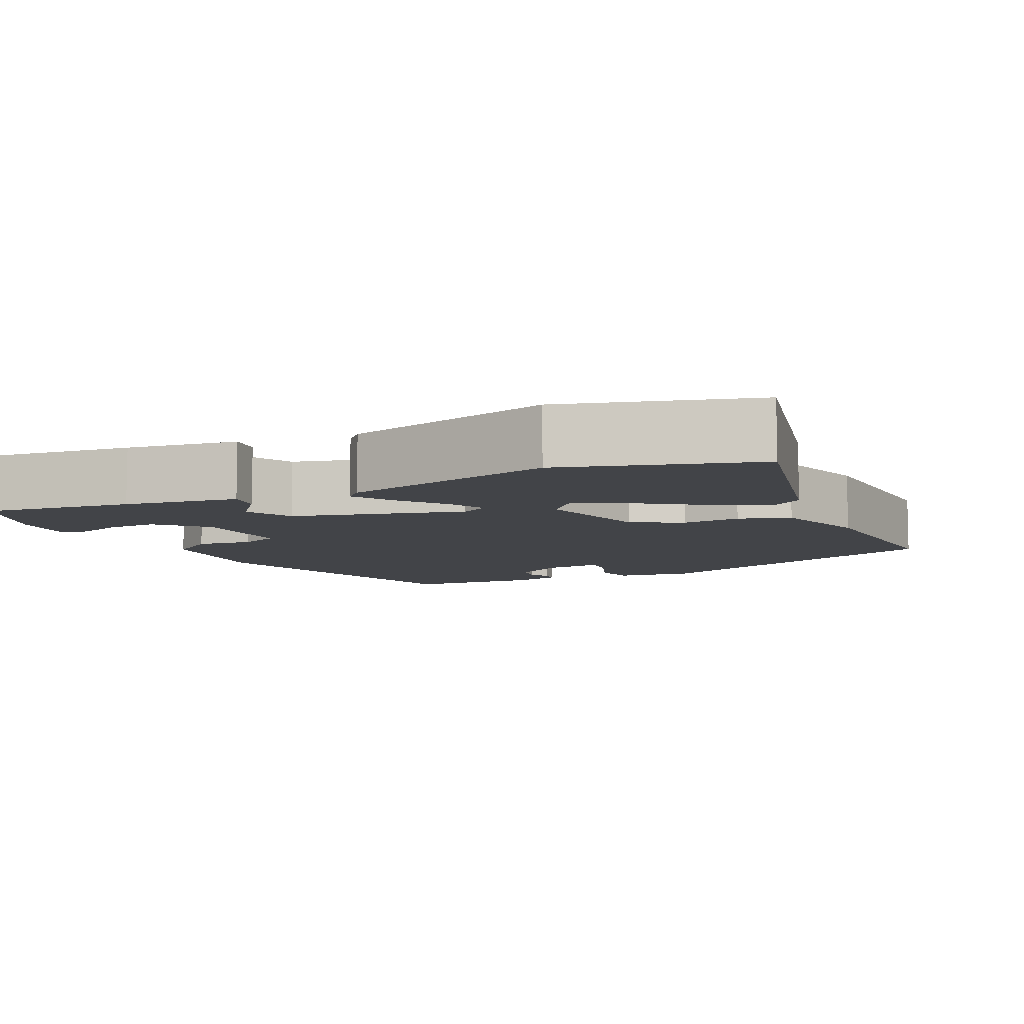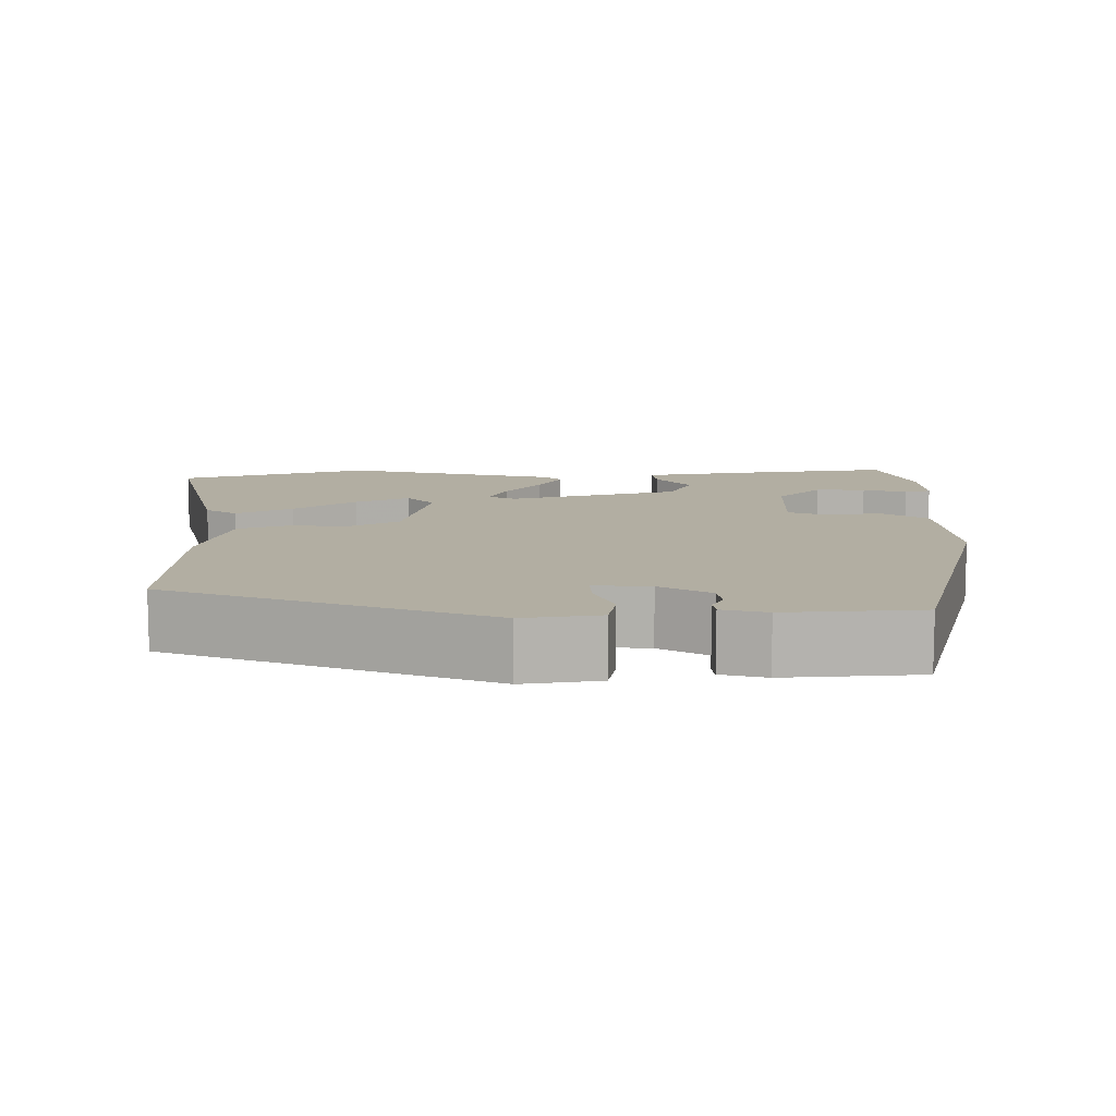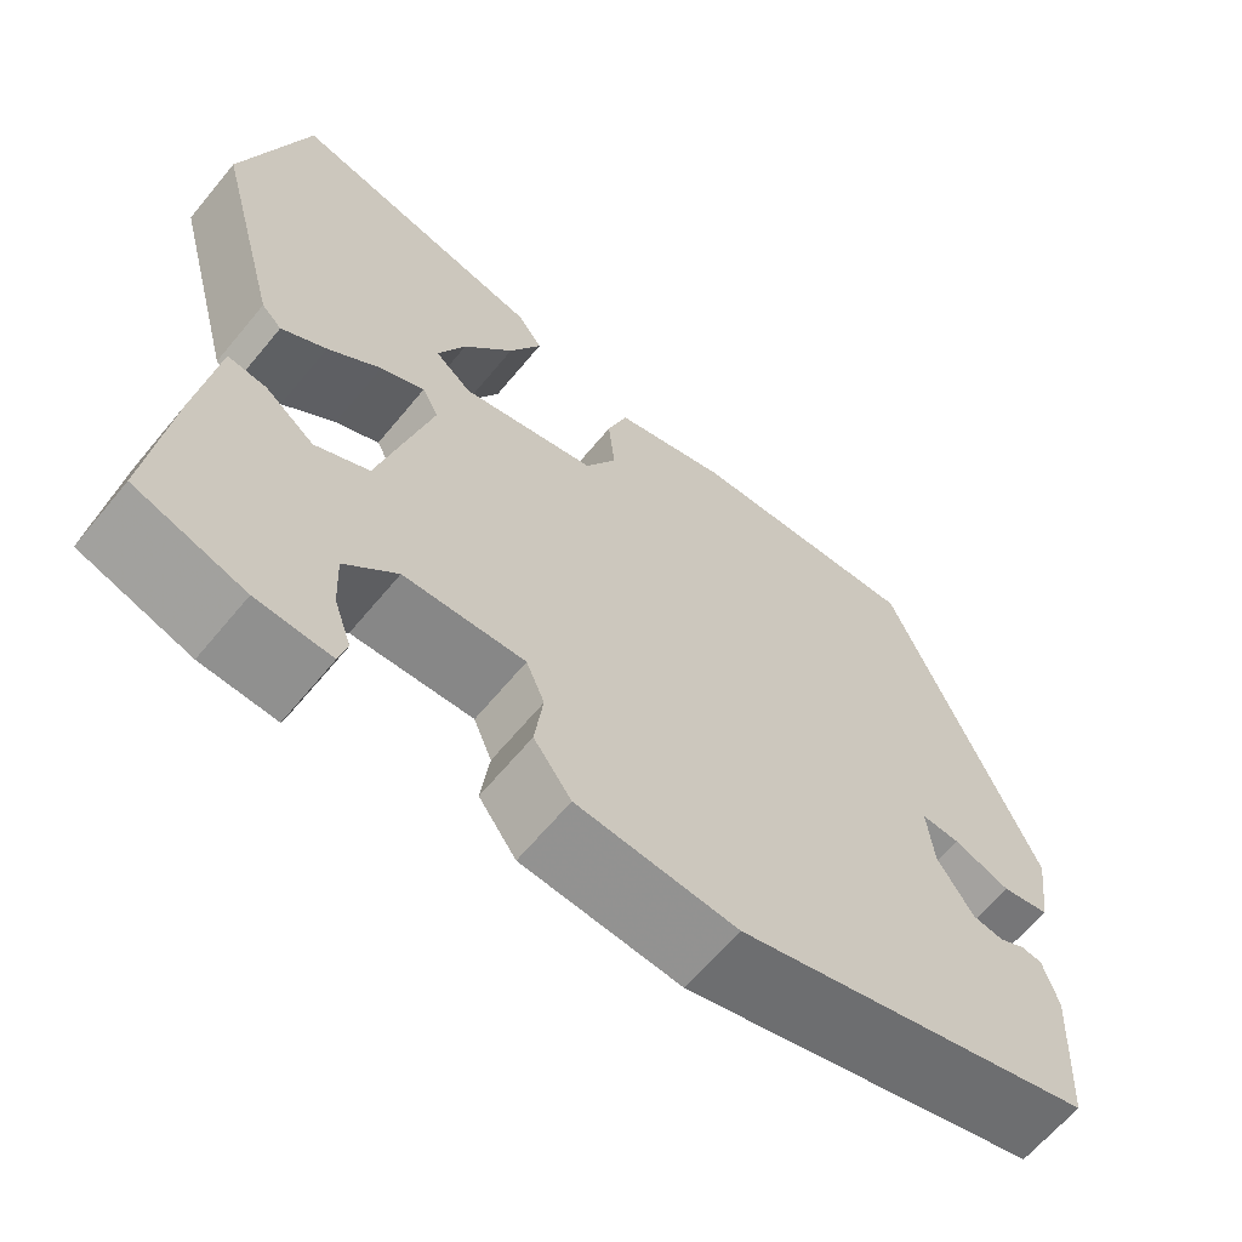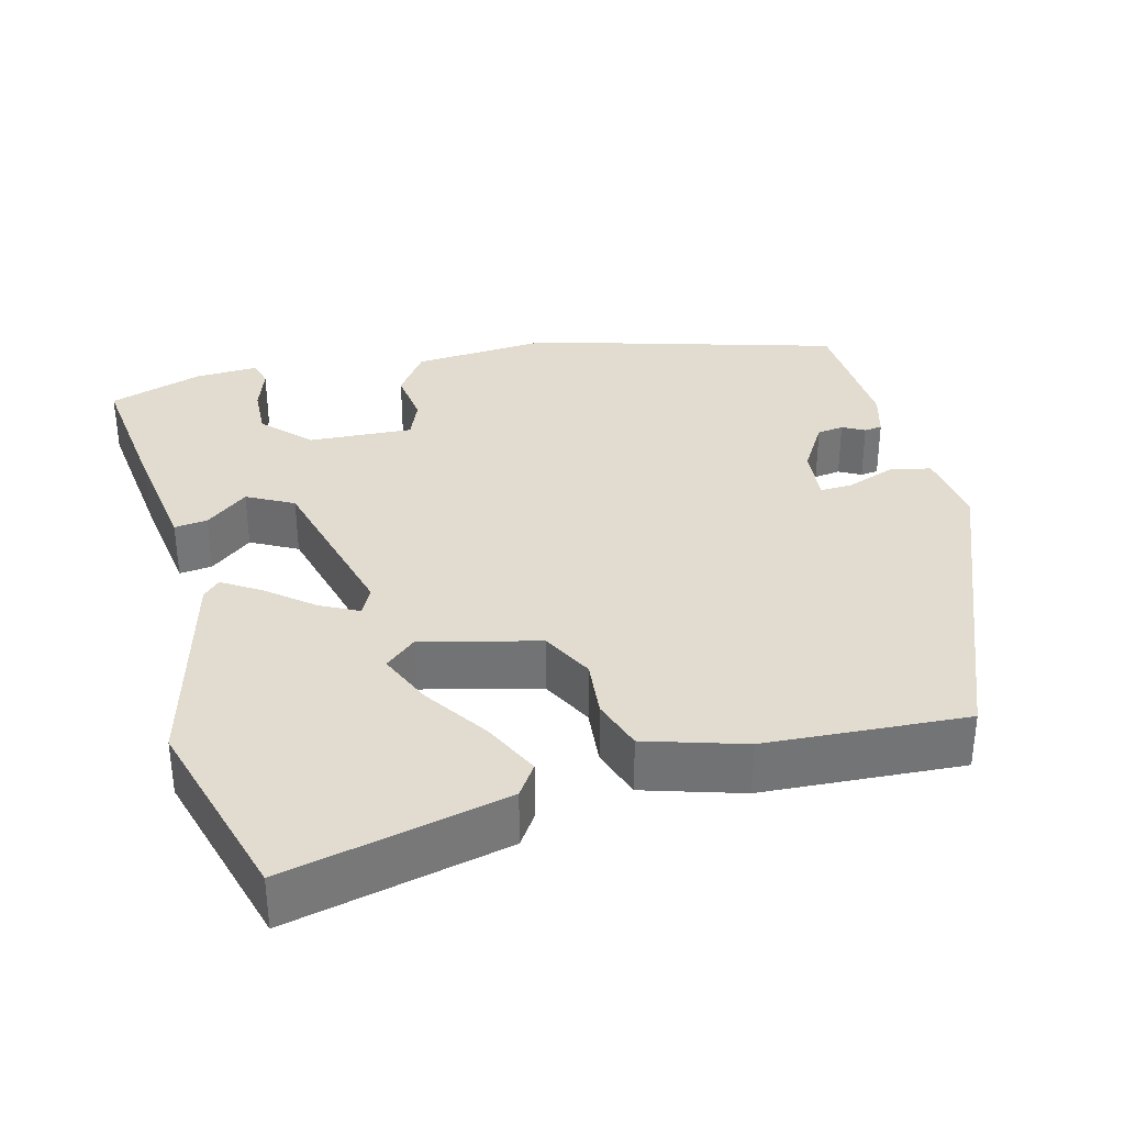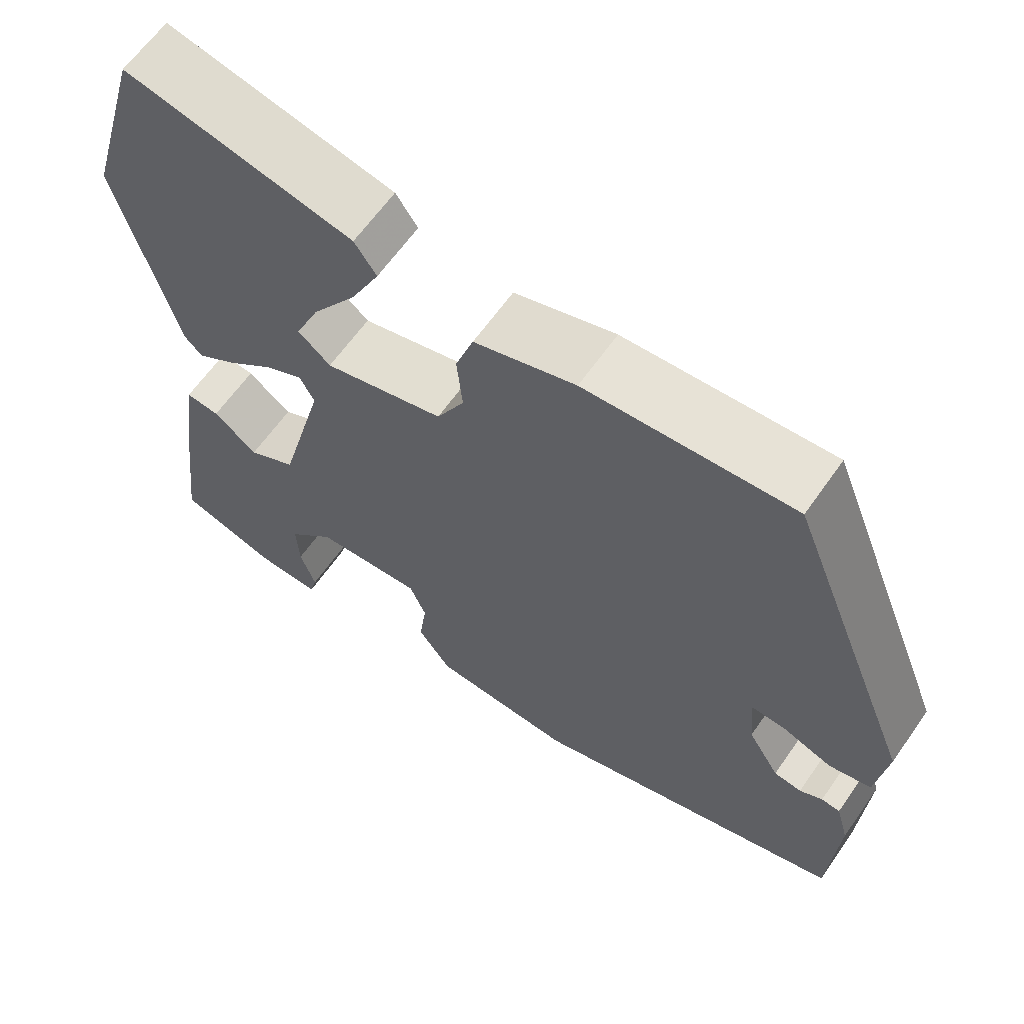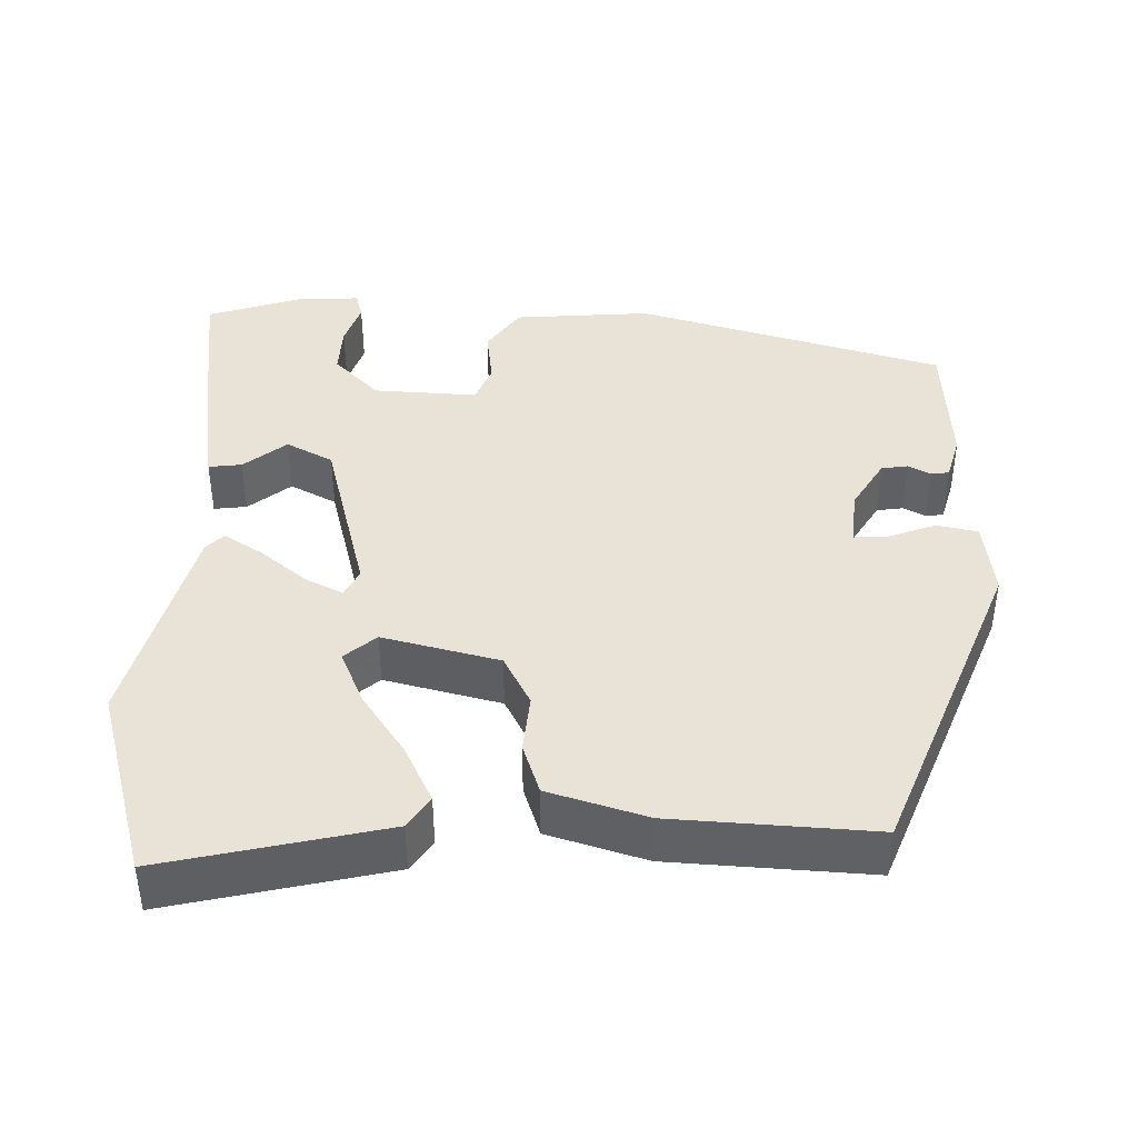
<metadata>
{"format":"obj","ext":"obj","renderer":"f3d","projection":"perspective","resolution":1024,"background":"white","views":[{"elev":-8.1,"azim":-64.8,"up":"+Y"},{"elev":10.7,"azim":88.7,"up":"+Y"},{"elev":-64.1,"azim":-39.6,"up":"+Z"},{"elev":34.3,"azim":-14.5,"up":"+Y"},{"elev":63.2,"azim":35.0,"up":"+Z"},{"elev":41.5,"azim":1.2,"up":"+Y"}]}
</metadata>
<code>
v -0.546 0.07 -0.46
v -0.523 0.07 -0.271
v -0.502 0.07 -0.126
v -0.46 0.07 -0.131
v -0.406 0.07 -0.174
v -0.347 0.07 -0.143
v -0.29 0.07 0.075
v -0.308 0.07 0.11
v -0.356 0.07 0.086
v -0.414 0.07 0.039
v -0.463 0.07 0.008
v -0.485 0.07 0.03
v -0.557 0.07 0.302
v -0.487 0.07 0.546
v -0.206 0.07 0.482
v -0.179 0.07 0.442
v -0.214 0.07 0.37
v -0.269 0.07 0.289
v -0.299 0.07 0.22
v -0.259 0.07 0.186
v -0.111 0.07 0.223
v -0.077 0.07 0.288
v -0.084 0.07 0.362
v -0.062 0.07 0.427
v 0.063 0.07 0.465
v 0.319 0.07 0.48
v 0.479 0.07 0.079
v 0.466 0.07 -0.019
v 0.414 0.07 -0.03
v 0.352 0.07 -0.007
v 0.31 0.07 -0.005
v 0.317 0.07 -0.077
v 0.356 0.07 -0.141
v 0.39 0.07 -0.146
v 0.418 0.07 -0.131
v 0.441 0.07 -0.134
v 0.457 0.07 -0.191
v 0.447 0.07 -0.363
v 0.056 0.07 -0.475
v -0.118 0.07 -0.462
v -0.159 0.07 -0.404
v -0.15 0.07 -0.333
v -0.17 0.07 -0.284
v -0.302 0.07 -0.291
v -0.359 0.07 -0.349
v -0.356 0.07 -0.413
v -0.337 0.07 -0.469
v -0.346 0.07 -0.503
v -0.427 0.07 -0.499
v -0.546 0 -0.46
v -0.523 0 -0.271
v -0.502 0 -0.126
v -0.46 0 -0.131
v -0.406 0 -0.174
v -0.347 0 -0.143
v -0.29 0 0.075
v -0.308 0 0.11
v -0.356 0 0.086
v -0.414 0 0.039
v -0.463 0 0.008
v -0.485 0 0.03
v -0.557 0 0.302
v -0.487 0 0.546
v -0.206 0 0.482
v -0.179 0 0.442
v -0.214 0 0.37
v -0.269 0 0.289
v -0.299 0 0.22
v -0.259 0 0.186
v -0.111 0 0.223
v -0.077 0 0.288
v -0.084 0 0.362
v -0.062 0 0.427
v 0.063 0 0.465
v 0.319 0 0.48
v 0.479 0 0.079
v 0.466 0 -0.019
v 0.414 0 -0.03
v 0.352 0 -0.007
v 0.31 0 -0.005
v 0.317 0 -0.077
v 0.356 0 -0.141
v 0.39 0 -0.146
v 0.418 0 -0.131
v 0.441 0 -0.134
v 0.457 0 -0.191
v 0.447 0 -0.363
v 0.056 0 -0.475
v -0.118 0 -0.462
v -0.159 0 -0.404
v -0.15 0 -0.333
v -0.17 0 -0.284
v -0.302 0 -0.291
v -0.359 0 -0.349
v -0.356 0 -0.413
v -0.337 0 -0.469
v -0.346 0 -0.503
v -0.427 0 -0.499
f 2 3 4
f 1 2 4
f 49 1 4
f 48 49 4
f 47 48 4
f 46 47 4
f 45 46 4 5
f 44 45 5 6
f 43 44 6 7
f 42 43 7
f 40 41 42
f 39 40 42
f 38 39 42
f 37 38 42
f 36 37 42
f 34 35 36
f 34 36 42
f 33 34 42
f 32 33 42 7
f 28 29 30
f 27 28 30
f 26 27 30
f 25 26 30
f 24 25 30
f 23 24 30
f 22 23 30
f 21 22 30 31
f 32 7 8
f 31 32 8
f 21 31 8
f 20 21 8
f 16 17 18
f 15 16 18
f 14 15 18
f 13 14 18
f 12 13 18
f 11 12 18
f 11 18 19
f 11 19 20
f 10 11 20
f 9 10 20
f 8 9 20
f 53 52 51
f 53 51 50
f 53 50 98
f 53 98 97
f 53 97 96
f 53 96 95
f 54 53 95 94
f 55 54 94 93
f 56 55 93 92
f 56 92 91
f 91 90 89
f 91 89 88
f 91 88 87
f 91 87 86
f 91 86 85
f 85 84 83
f 91 85 83
f 91 83 82
f 56 91 82 81
f 79 78 77
f 79 77 76
f 79 76 75
f 79 75 74
f 79 74 73
f 79 73 72
f 79 72 71
f 80 79 71 70
f 57 56 81
f 57 81 80
f 57 80 70
f 57 70 69
f 67 66 65
f 67 65 64
f 67 64 63
f 67 63 62
f 67 62 61
f 67 61 60
f 68 67 60
f 69 68 60
f 69 60 59
f 69 59 58
f 69 58 57
f 1 50 51 2
f 2 51 52 3
f 3 52 53 4
f 4 53 54 5
f 5 54 55 6
f 6 55 56 7
f 7 56 57 8
f 8 57 58 9
f 9 58 59 10
f 10 59 60 11
f 11 60 61 12
f 12 61 62 13
f 13 62 63 14
f 14 63 64 15
f 15 64 65 16
f 16 65 66 17
f 17 66 67 18
f 18 67 68 19
f 19 68 69 20
f 20 69 70 21
f 21 70 71 22
f 22 71 72 23
f 23 72 73 24
f 24 73 74 25
f 25 74 75 26
f 26 75 76 27
f 27 76 77 28
f 28 77 78 29
f 29 78 79 30
f 30 79 80 31
f 31 80 81 32
f 32 81 82 33
f 33 82 83 34
f 34 83 84 35
f 35 84 85 36
f 36 85 86 37
f 37 86 87 38
f 38 87 88 39
f 39 88 89 40
f 40 89 90 41
f 41 90 91 42
f 42 91 92 43
f 43 92 93 44
f 44 93 94 45
f 45 94 95 46
f 46 95 96 47
f 47 96 97 48
f 48 97 98 49
f 49 98 50 1

</code>
